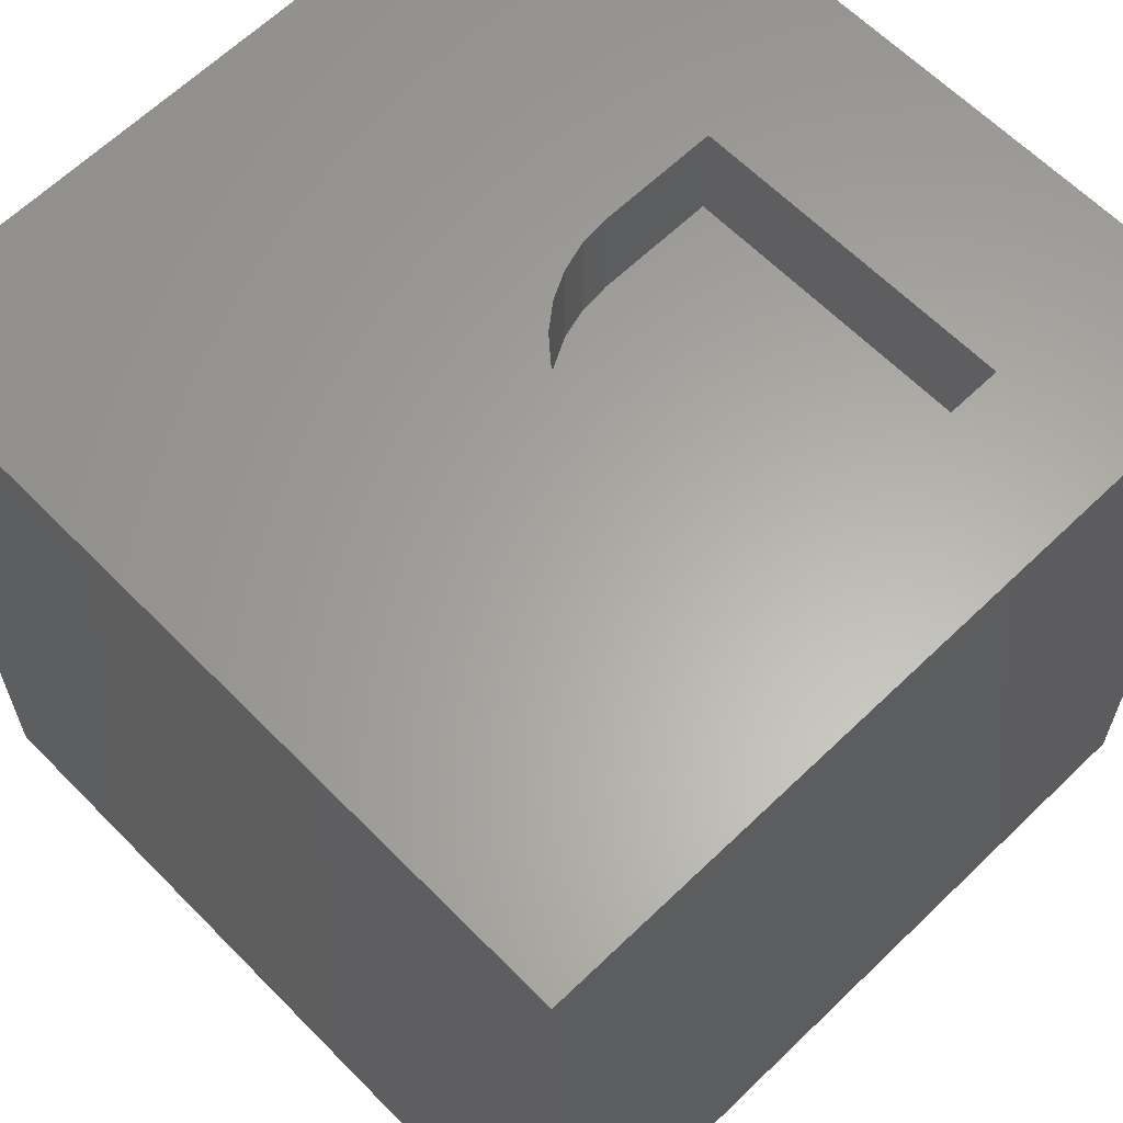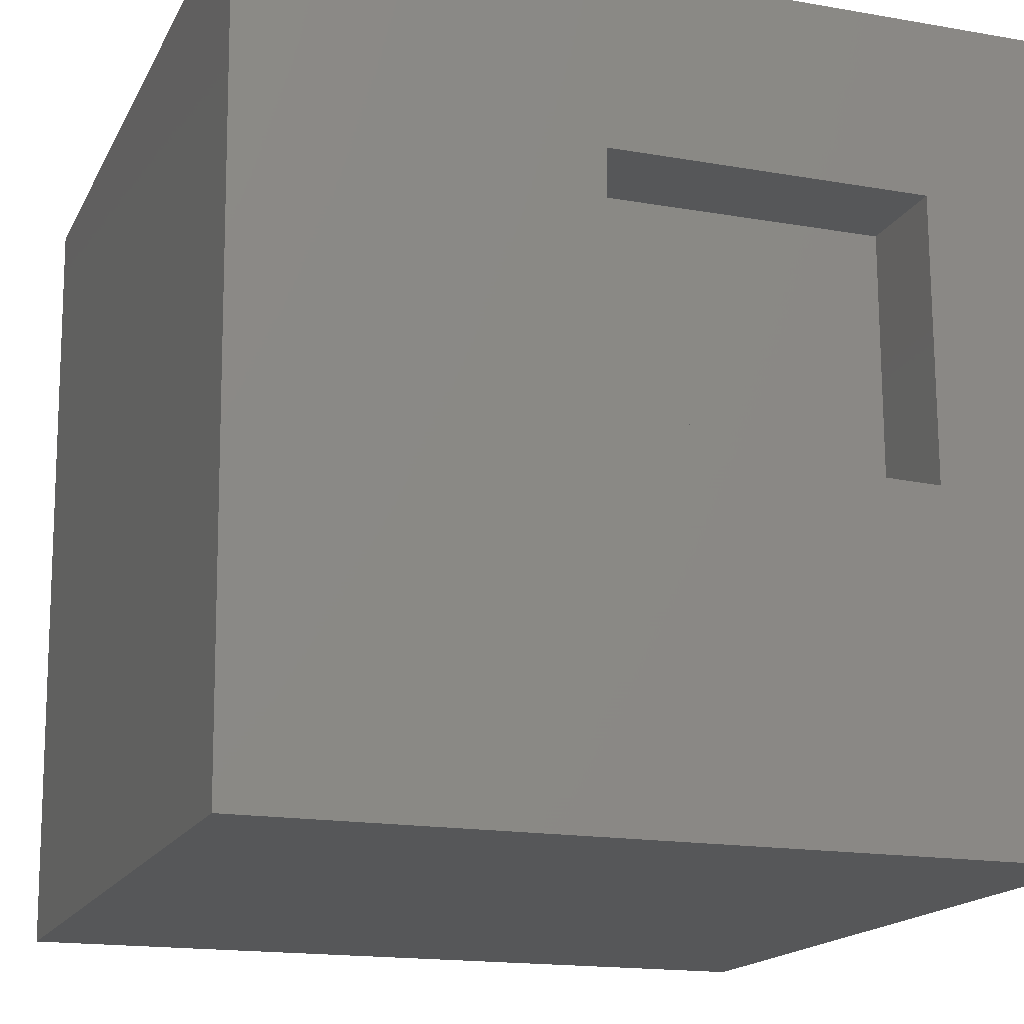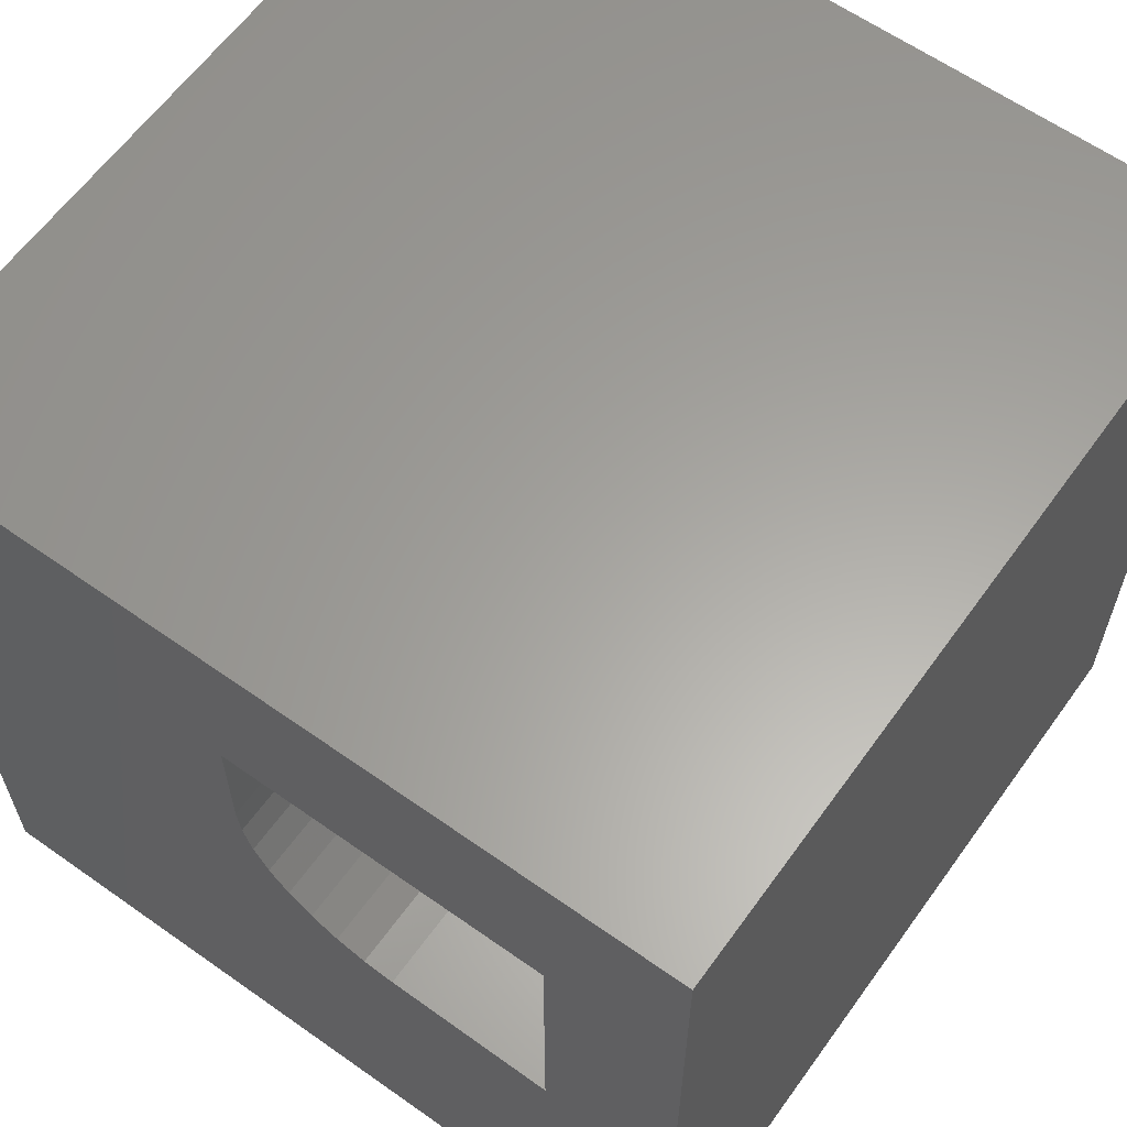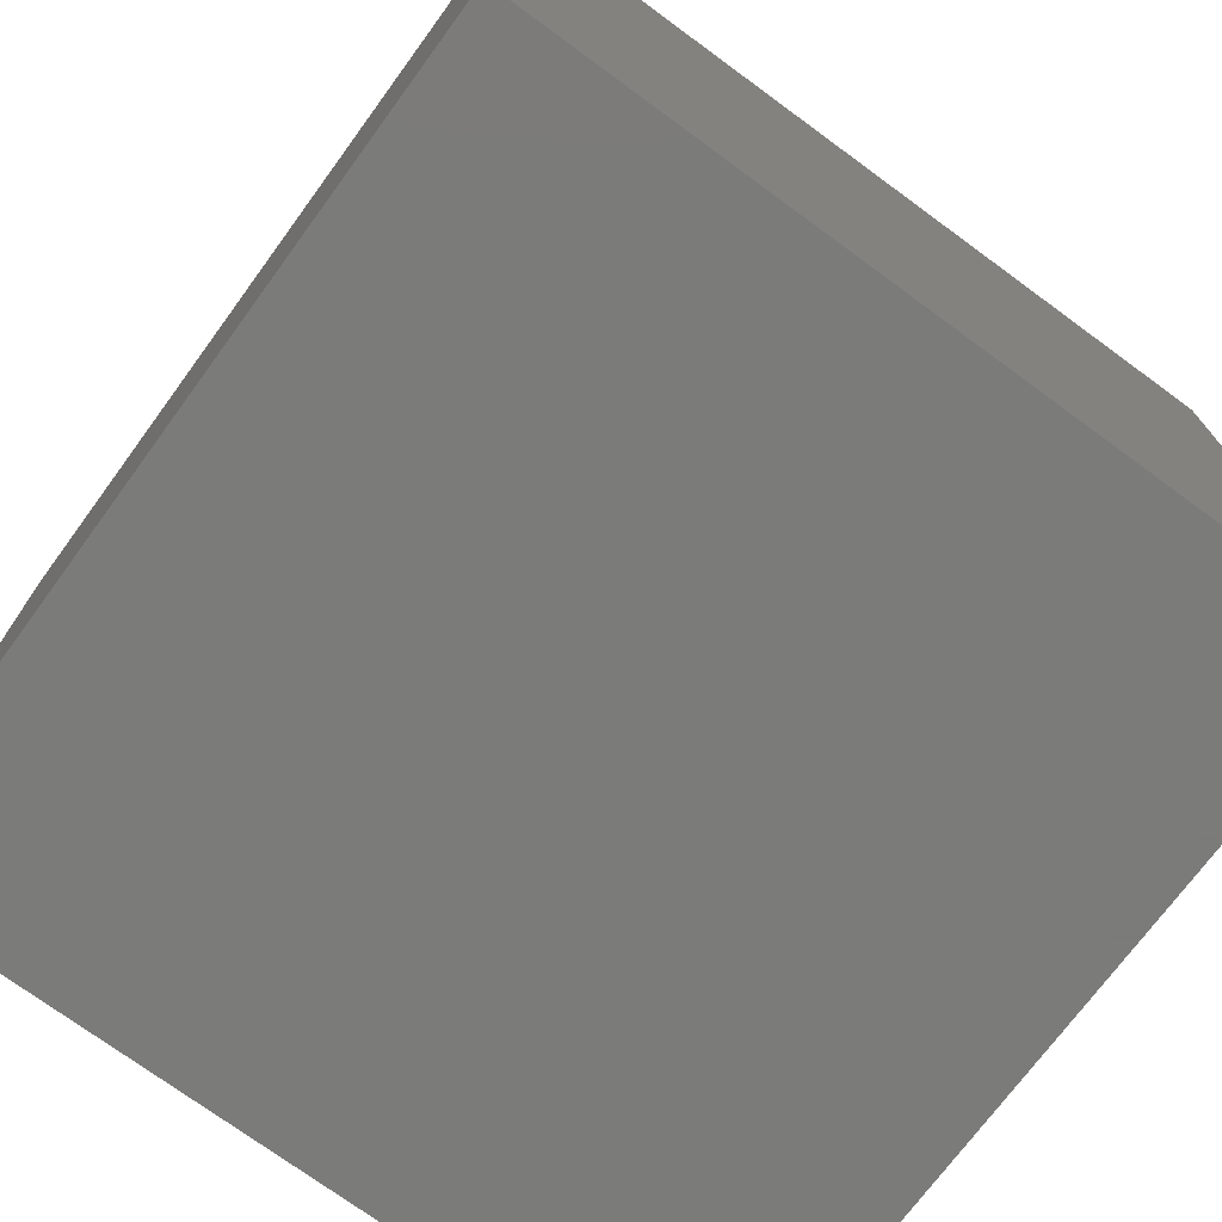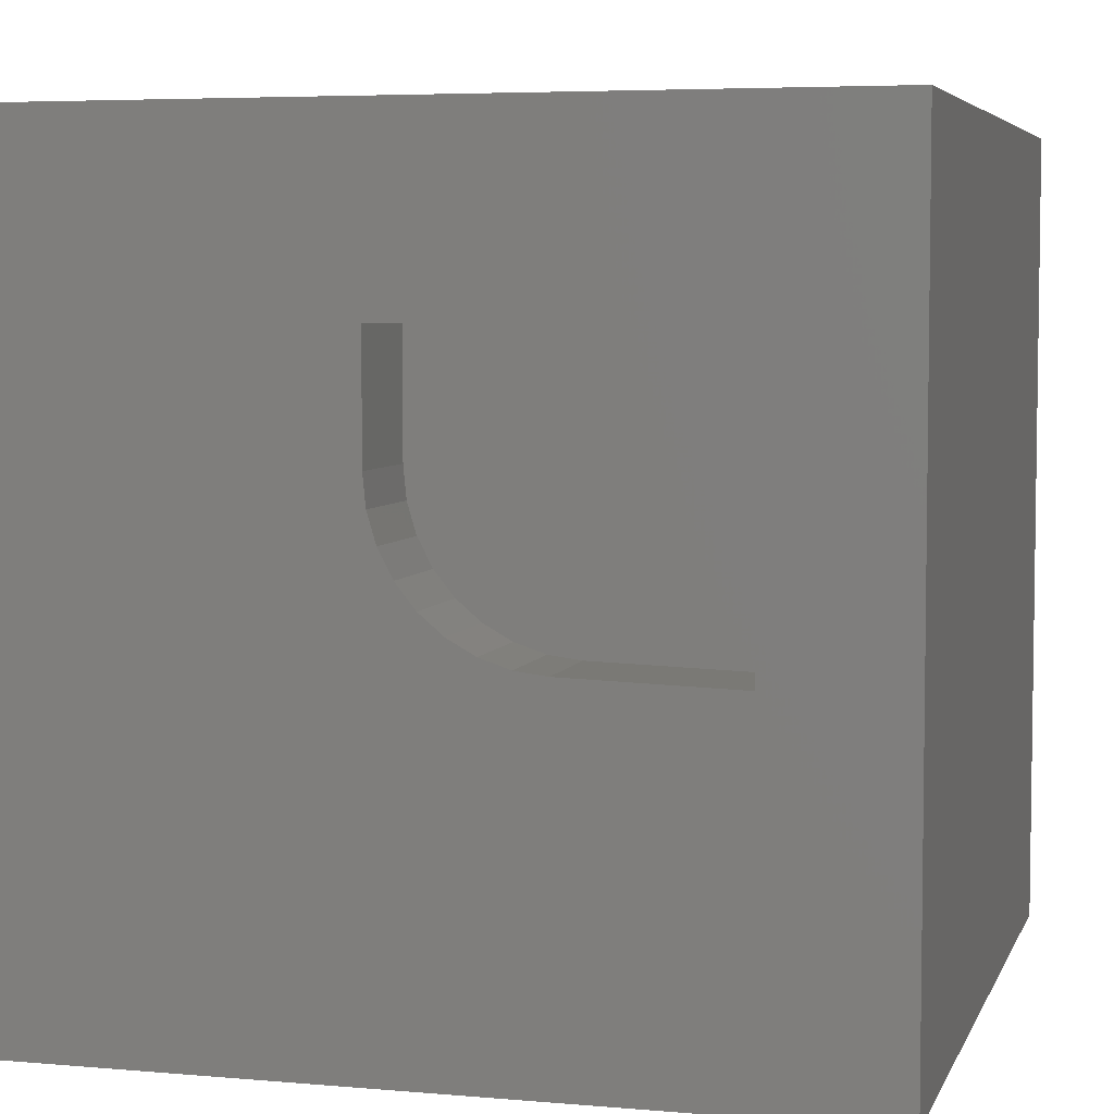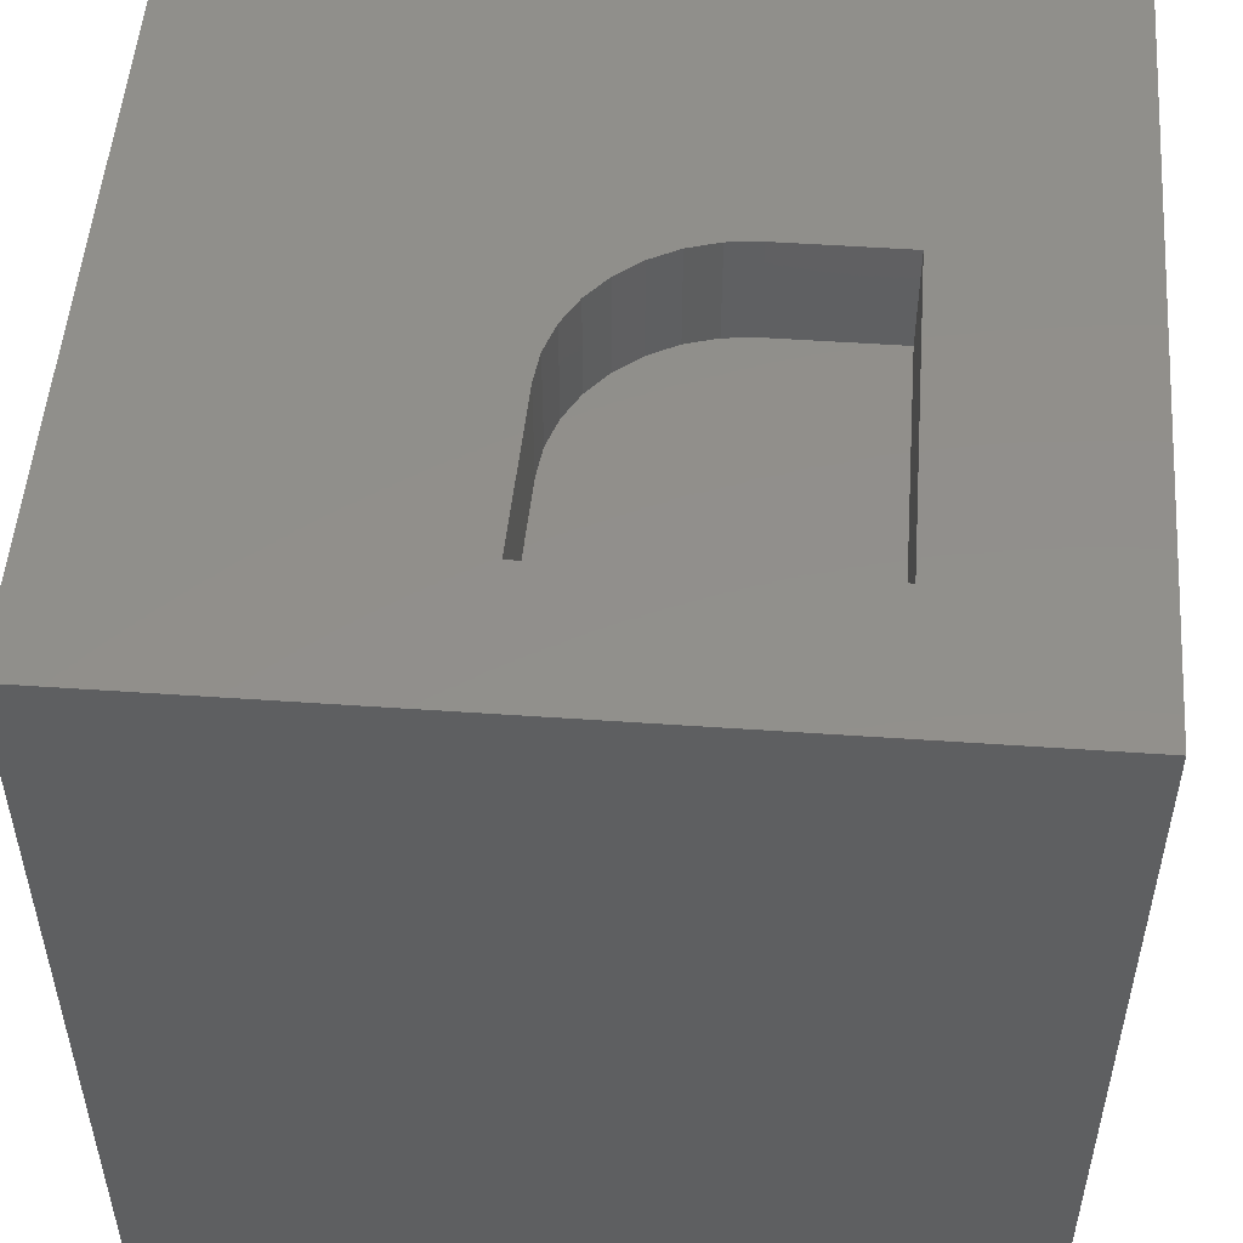
<metadata>
{"format":"stl","ext":"stl","renderer":"f3d","projection":"perspective","resolution":1024,"background":"white","views":[{"elev":62.6,"azim":45.7,"up":"+Z"},{"elev":-16.8,"azim":-19.5,"up":"+Y"},{"elev":61.7,"azim":35.7,"up":"+Y"},{"elev":-74.0,"azim":143.8,"up":"+Z"},{"elev":5.3,"azim":15.3,"up":"+Y"},{"elev":51.6,"azim":94.3,"up":"+Z"}]}
</metadata>
<code>
# stl→obj: 32 verts, 60 faces
v 0.1328 -8.224e-05 0.5781
v -0.1328 -8.224e-05 0.5781
v -0.1328 -0.09788 0.5781
v -0.1304 -0.1233 0.5781
v -0.1231 -0.1477 0.5781
v -0.1113 -0.1704 0.5781
v -0.09538 -0.1903 0.5781
v -0.07595 -0.2068 0.5781
v -0.05372 -0.2193 0.5781
v -0.0295 -0.2274 0.5781
v -0.004192 -0.2306 0.5781
v 0.1328 -0.235 0.5781
v -0.1328 -8.224e-05 0.6641
v -0.1328 -0.09788 0.6641
v -0.004192 -0.2306 0.6641
v 0.1328 -0.235 0.6641
v -0.4149 -0.5156 0.6641
v 0.2422 -0.5156 0.6641
v -0.0295 -0.2274 0.6641
v -0.05372 -0.2193 0.6641
v -0.07595 -0.2068 0.6641
v -0.09538 -0.1903 0.6641
v -0.1113 -0.1704 0.6641
v -0.1231 -0.1477 0.6641
v -0.1304 -0.1233 0.6641
v -0.4219 0.1484 0.6641
v 0.1328 -8.224e-05 0.6641
v 0.2422 0.1484 0.6641
v -0.4149 -0.5156 0
v -0.4219 0.1484 0
v 0.2422 -0.5156 0
v 0.2422 0.1484 0
f 1 2 3
f 1 3 4
f 1 4 5
f 1 5 6
f 1 6 7
f 1 7 8
f 1 8 9
f 1 9 10
f 1 10 11
f 1 11 12
f 2 13 3
f 3 13 14
f 11 15 12
f 12 15 16
f 17 18 16
f 17 16 15
f 17 15 19
f 17 19 20
f 17 20 21
f 17 21 22
f 17 22 23
f 17 23 24
f 17 24 25
f 17 25 14
f 17 14 13
f 17 13 26
f 16 18 27
f 27 18 28
f 27 28 13
f 13 28 26
f 22 6 23
f 23 6 5
f 23 5 24
f 24 5 4
f 24 4 25
f 25 4 3
f 25 3 14
f 6 22 7
f 7 22 21
f 7 21 8
f 8 21 20
f 8 20 9
f 9 20 19
f 9 19 10
f 10 19 15
f 10 15 11
f 1 27 2
f 2 27 13
f 12 16 1
f 1 16 27
f 29 30 31
f 31 30 32
f 32 30 28
f 28 30 26
f 31 32 18
f 18 32 28
f 29 31 17
f 17 31 18
f 30 29 26
f 26 29 17

</code>
